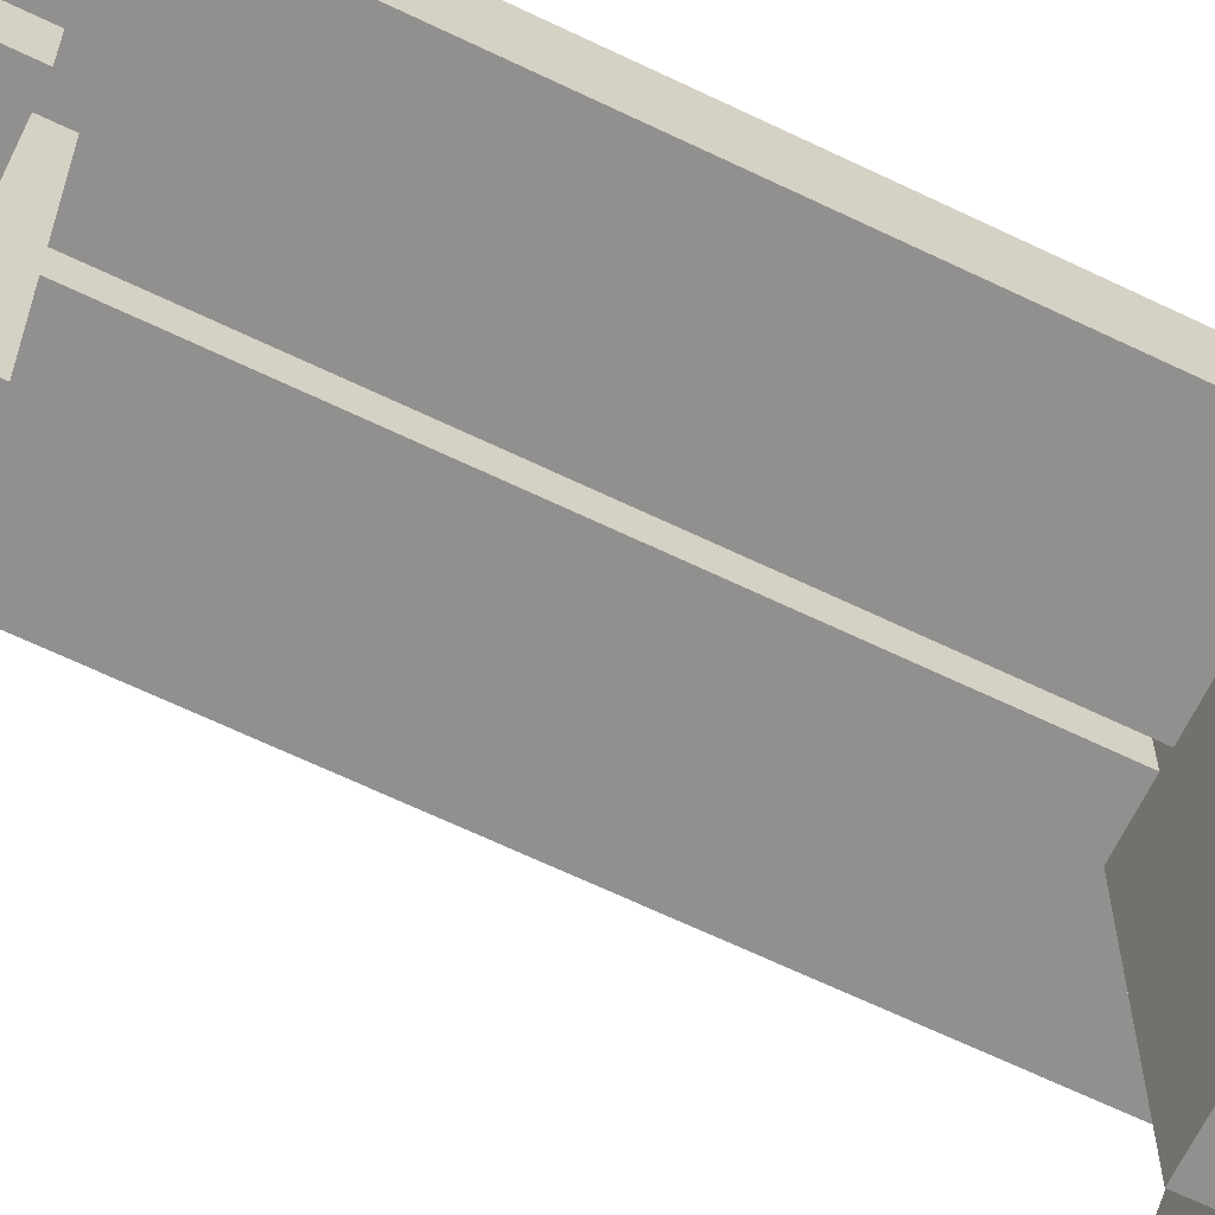
<metadata>
{"format":"obj","ext":"obj","renderer":"f3d","projection":"perspective","resolution":1024,"background":"white","views":[{"elev":-65.7,"azim":-115.8,"up":"+Y"}]}
</metadata>
<code>
o mesh2.002_mesh2-geometry
o mesh1.002_mesh1-geometry
v 0.1468 0.1583 -0.4457
v 0.1463 0.09081 -0.4461
v 0.1463 0.1583 -0.4461
v 0.1468 0.09081 -0.4457
v 0.1458 0.09081 -0.4464
v 0.006112 0.1583 -0.4471
v 0.1472 0.09081 -0.4452
v 0.006112 0.09081 -0.4471
v 0.1458 0.1583 -0.4464
v 0.1472 0.1583 -0.4452
v 0.1453 0.09081 -0.4467
v 0.1475 0.1583 -0.4447
v 0.1453 0.1583 -0.4467
v 0.1475 0.09081 -0.4447
v 0.1447 0.09081 -0.4469
v 0.1478 0.1583 -0.4442
v 0.1447 0.1583 -0.4469
v 0.1478 0.09081 -0.4442
v 0.1441 0.09081 -0.447
v 0.148 0.1583 -0.4436
v 0.1441 0.1583 -0.447
v 0.148 0.09081 -0.4436
v 0.1435 0.09081 -0.4471
v 0.1481 0.1583 -0.443
v 0.1435 0.1583 -0.4471
v 0.1481 0.09081 -0.443
v 0.1481 0.1583 -0.4424
v 0.1481 0.09081 -0.4424
v 0.006112 0.1583 -0.3353
v 0.03405 0.09081 -0.3353
v 0.03405 0.1583 -0.3353
v 0.1481 0.09081 0.4424
v 0.006112 0.09081 -0.3353
v 0.03405 0.09081 -0.2441
v 0.03405 0.1583 -0.2441
v 0.1481 0.1583 0.4424
v 0.03405 0.09081 0.3353
v 0.03405 0.09081 0.2445
v 0.006112 0.1583 0.2445
v 0.03405 0.1583 0.3353
v 0.1481 0.09081 0.443
v 0.006112 0.09081 0.3353
v 0.006112 0.09081 -0.2441
v 0.03405 0.1583 0.2445
v 0.006112 0.1583 -0.2441
v 0.006112 0.1583 0.3353
v 0.1481 0.1583 0.443
v 0.006112 0.09081 0.2445
v 0.148 0.09081 0.4436
v 0.148 0.1583 0.4436
v 0.006112 0.1583 0.4471
v 0.1478 0.09081 0.4442
v 0.1478 0.1583 0.4442
v 0.006112 0.09081 0.4471
v 0.1441 0.1583 0.447
v 0.1475 0.09081 0.4447
v 0.1475 0.1583 0.4447
v 0.1435 0.09081 0.4471
v 0.1435 0.1583 0.4471
v 0.1447 0.1583 0.4469
v 0.1472 0.09081 0.4452
v 0.1472 0.1583 0.4452
v 0.1441 0.09081 0.447
v 0.1447 0.09081 0.4469
v 0.1453 0.1583 0.4467
v 0.1468 0.09081 0.4457
v 0.1468 0.1583 0.4457
v 0.1453 0.09081 0.4467
v 0.1458 0.1583 0.4464
v 0.1463 0.09081 0.4461
v 0.1463 0.1583 0.4461
v 0.1458 0.09081 0.4464
f 6 1 3
f 3 1 6
f 4 8 2
f 2 8 4
f 2 8 5
f 5 8 2
f 6 10 1
f 1 10 6
f 6 3 9
f 9 3 6
f 7 8 4
f 4 8 7
f 5 8 11
f 11 8 5
f 6 12 10
f 10 12 6
f 6 9 13
f 13 9 6
f 14 8 7
f 7 8 14
f 11 8 15
f 15 8 11
f 6 16 12
f 12 16 6
f 6 13 17
f 17 13 6
f 18 8 14
f 14 8 18
f 15 8 19
f 19 8 15
f 6 20 16
f 16 20 6
f 6 17 21
f 21 17 6
f 22 8 18
f 18 8 22
f 19 8 23
f 23 8 19
f 6 24 20
f 20 24 6
f 6 21 25
f 25 21 6
f 26 8 22
f 22 8 26
f 8 25 23
f 23 25 8
f 6 27 24
f 24 27 6
f 25 8 6
f 6 8 25
f 28 8 26
f 26 8 28
f 29 27 6
f 6 27 29
f 8 29 6
f 6 29 8
f 30 8 28
f 28 8 30
f 31 27 29
f 29 27 31
f 27 32 28
f 28 32 27
f 29 8 33
f 33 8 29
f 8 30 33
f 33 30 8
f 28 34 30
f 30 34 28
f 35 27 31
f 31 27 35
f 29 30 31
f 31 30 29
f 32 27 36
f 36 27 32
f 32 37 28
f 28 37 32
f 30 29 33
f 33 29 30
f 28 38 34
f 34 38 28
f 35 30 34
f 34 30 35
f 39 27 35
f 35 27 39
f 30 35 31
f 31 35 30
f 27 40 36
f 36 40 27
f 32 42 37
f 37 42 32
f 28 37 38
f 38 37 28
f 34 38 43
f 43 38 34
f 43 35 34
f 34 35 43
f 44 27 39
f 39 27 44
f 45 39 35
f 35 39 45
f 40 27 44
f 44 27 40
f 46 36 40
f 40 36 46
f 41 42 32
f 32 42 41
f 42 40 37
f 37 40 42
f 40 38 37
f 37 38 40
f 43 38 48
f 48 38 43
f 35 43 45
f 45 43 35
f 39 38 44
f 44 38 39
f 43 39 45
f 45 39 43
f 38 40 44
f 44 40 38
f 46 47 36
f 36 47 46
f 40 42 46
f 46 42 40
f 49 42 41
f 41 42 49
f 38 39 48
f 48 39 38
f 39 43 48
f 48 43 39
f 46 50 47
f 47 50 46
f 42 51 46
f 46 51 42
f 52 42 49
f 49 42 52
f 46 53 50
f 50 53 46
f 51 42 54
f 54 42 51
f 51 55 46
f 46 55 51
f 56 42 52
f 52 42 56
f 46 57 53
f 53 57 46
f 42 58 54
f 54 58 42
f 58 51 54
f 54 51 58
f 55 51 59
f 59 51 55
f 46 55 60
f 60 55 46
f 61 42 56
f 56 42 61
f 46 62 57
f 57 62 46
f 58 42 63
f 63 42 58
f 51 58 59
f 59 58 51
f 46 60 65
f 65 60 46
f 66 42 61
f 61 42 66
f 46 67 62
f 62 67 46
f 63 42 64
f 64 42 63
f 46 65 69
f 69 65 46
f 70 42 66
f 66 42 70
f 46 71 67
f 67 71 46
f 64 42 68
f 68 42 64
f 46 69 71
f 71 69 46
f 72 42 70
f 70 42 72
f 68 42 72
f 72 42 68
f 1 2 3
f 2 1 4
f 3 2 1
f 4 1 2
f 5 3 2
f 2 3 5
f 1 7 4
f 4 7 1
f 3 5 9
f 9 5 3
f 7 1 10
f 10 1 7
f 11 9 5
f 5 9 11
f 10 14 7
f 7 14 10
f 9 11 13
f 13 11 9
f 14 10 12
f 12 10 14
f 15 13 11
f 11 13 15
f 18 12 16
f 16 12 18
f 12 18 14
f 14 18 12
f 13 15 17
f 17 15 13
f 19 17 15
f 15 17 19
f 22 16 20
f 20 16 22
f 16 22 18
f 18 22 16
f 17 19 21
f 21 19 17
f 23 21 19
f 19 21 23
f 26 20 24
f 24 20 26
f 20 26 22
f 22 26 20
f 21 23 25
f 25 23 21
f 28 24 27
f 27 24 28
f 24 28 26
f 26 28 24
f 36 41 32
f 32 41 36
f 41 36 47
f 47 36 41
f 47 49 41
f 41 49 47
f 49 47 50
f 50 47 49
f 50 52 49
f 49 52 50
f 52 50 53
f 53 50 52
f 53 56 52
f 52 56 53
f 56 53 57
f 57 53 56
f 59 63 55
f 55 63 59
f 55 64 60
f 60 64 55
f 57 61 56
f 56 61 57
f 61 57 62
f 62 57 61
f 63 59 58
f 58 59 63
f 64 55 63
f 63 55 64
f 68 60 64
f 64 60 68
f 60 68 65
f 65 68 60
f 62 66 61
f 61 66 62
f 66 62 67
f 67 62 66
f 72 65 68
f 68 65 72
f 65 72 69
f 69 72 65
f 66 71 70
f 70 71 66
f 71 66 67
f 67 66 71
f 70 69 72
f 72 69 70
f 69 70 71
f 71 70 69
o mesh4.002_mesh4-geometry
o mesh3.002_mesh3-geometry
v -0.03347 0.1583 -0.3046
v 0.03405 0.09081 -0.3046
v 0.03405 0.1583 -0.3046
v -0.03347 0.09081 -0.3046
v 0.03405 0.1583 -0.3349
v 0.03405 0.09081 -0.2744
v -0.03347 0.1583 -0.2744
v -0.0521 -0.05355 -0.3046
v -0.03347 0.09081 -0.3349
v 0.03405 0.09081 -0.3349
v 0.03405 0.1583 -0.2744
v 0.05268 0.09081 -0.3046
v -0.03347 0.1583 -0.3349
v 0.05268 -0.05355 -0.3046
v -0.0521 0.09081 -0.3046
v -0.03347 0.09081 -0.2744
v 0.05268 0.09081 -0.3349
v -0.0521 -0.1583 -0.3349
v -0.0521 -0.05355 -0.2744
v 0.03405 0.09081 -0.2441
v 0.05268 0.09081 -0.2744
v -0.03347 0.1583 -0.2441
v 0.05268 -0.1583 -0.3046
v -0.0521 0.09081 -0.2744
v -0.0521 0.09081 -0.3349
v 0.03405 0.1583 -0.2441
v 0.05268 -0.05355 -0.2744
v -0.05239 -0.05355 -0.2744
v -0.0521 -0.1583 -0.3046
v 0.05297 -0.05355 -0.3046
v -0.0521 0.09081 -0.2441
v -0.03347 0.09081 -0.2441
v 0.05268 -0.1583 -0.3349
v 0.05268 0.09081 -0.2441
v -0.0521 -0.1583 -0.2744
v -0.05239 -0.05355 -0.3046
v -0.1583 -0.1583 -0.3046
v 0.1583 -0.1583 -0.3046
v 0.1583 -0.1187 -0.3046
v 0.05268 -0.1583 -0.2441
v 0.05297 -0.05355 -0.2744
v 0.05268 -0.1583 -0.2744
v -0.1583 -0.1187 -0.2744
v -0.1583 -0.1583 -0.2744
v -0.0521 -0.1583 -0.2441
v -0.1583 -0.1187 -0.3046
v 0.1583 -0.1583 -0.2744
v 0.1583 -0.1187 -0.2744
f 73 74 75
f 76 74 73
f 75 74 73
f 73 74 76
f 74 77 75
f 75 77 74
f 75 78 74
f 74 78 75
f 79 75 73
f 73 75 79
f 77 73 75
f 75 73 77
f 80 74 76
f 76 74 80
f 73 81 76
f 76 81 73
f 76 79 73
f 73 79 76
f 77 74 82
f 82 74 77
f 78 75 83
f 83 75 78
f 78 84 74
f 74 84 78
f 75 79 83
f 83 79 75
f 73 77 85
f 85 77 73
f 86 74 80
f 80 74 86
f 80 76 87
f 87 76 80
f 81 73 85
f 85 73 81
f 81 87 76
f 76 87 81
f 79 76 88
f 88 76 79
f 74 89 82
f 82 89 74
f 82 90 77
f 77 90 82
f 78 91 83
f 83 91 78
f 83 92 78
f 78 92 83
f 84 78 93
f 93 78 84
f 74 86 84
f 84 86 74
f 89 74 84
f 84 74 89
f 79 83 88
f 88 83 79
f 94 83 79
f 79 83 94
f 85 77 81
f 81 77 85
f 91 86 80
f 80 86 91
f 80 95 86
f 86 95 80
f 96 76 87
f 87 76 96
f 80 96 87
f 87 96 80
f 97 80 87
f 87 80 97
f 87 81 97
f 97 81 87
f 76 96 88
f 88 96 76
f 88 94 79
f 79 94 88
f 89 90 82
f 82 90 89
f 77 90 81
f 81 90 77
f 93 91 78
f 78 91 93
f 83 91 88
f 88 91 83
f 92 83 98
f 98 83 92
f 92 93 78
f 78 93 92
f 99 84 93
f 93 84 99
f 84 99 86
f 86 99 84
f 86 89 84
f 84 89 86
f 83 94 98
f 98 94 83
f 86 91 99
f 99 91 86
f 96 80 91
f 91 80 96
f 80 100 91
f 91 100 80
f 95 80 101
f 101 80 95
f 102 95 86
f 86 95 102
f 95 89 86
f 86 89 95
f 90 80 97
f 97 80 90
f 81 90 97
f 97 90 81
f 88 91 96
f 96 91 88
f 103 88 96
f 96 88 103
f 94 88 104
f 104 88 94
f 90 89 105
f 105 89 90
f 91 93 99
f 99 93 91
f 94 92 98
f 98 92 94
f 93 92 106
f 106 92 93
f 106 99 93
f 93 99 106
f 99 102 86
f 86 102 99
f 99 107 91
f 91 107 99
f 91 103 96
f 96 103 91
f 100 80 108
f 108 80 100
f 100 107 91
f 91 107 100
f 109 80 101
f 101 80 109
f 80 90 101
f 101 90 80
f 110 101 95
f 95 101 110
f 90 95 101
f 101 95 90
f 111 95 102
f 102 95 111
f 89 95 105
f 105 95 89
f 88 103 104
f 104 103 88
f 104 92 94
f 94 92 104
f 95 90 105
f 105 90 95
f 92 112 106
f 106 112 92
f 112 99 106
f 106 99 112
f 102 99 113
f 113 99 102
f 107 99 114
f 114 99 107
f 107 103 91
f 91 103 107
f 80 109 108
f 108 109 80
f 108 115 100
f 100 115 108
f 107 100 116
f 116 100 107
f 110 109 101
f 101 109 110
f 95 111 110
f 110 111 95
f 113 111 102
f 102 111 113
f 117 104 103
f 103 104 117
f 117 92 104
f 104 92 117
f 112 92 117
f 117 92 112
f 99 112 114
f 114 112 99
f 114 113 99
f 99 113 114
f 107 109 114
f 114 109 107
f 112 107 114
f 114 107 112
f 103 107 117
f 117 107 103
f 108 109 118
f 118 109 108
f 115 108 118
f 118 108 115
f 116 100 115
f 115 100 116
f 109 107 116
f 116 107 109
f 119 109 110
f 110 109 119
f 111 119 110
f 110 119 111
f 111 113 120
f 120 113 111
f 107 112 117
f 117 112 107
f 114 120 113
f 113 120 114
f 114 109 119
f 119 109 114
f 109 115 118
f 118 115 109
f 115 109 116
f 116 109 115
f 119 111 120
f 120 111 119
f 120 114 119
f 119 114 120
o mesh4.001_mesh4-geometry
o mesh3.001_mesh3-geometry
v -0.03347 0.1583 0.2748
v 0.03405 0.09081 0.2748
v 0.03405 0.1583 0.2748
v -0.03347 0.09081 0.2748
v 0.03405 0.1583 0.2445
v 0.03405 0.09081 0.305
v -0.03347 0.1583 0.305
v -0.0521 -0.05355 0.2748
v -0.03347 0.09081 0.2445
v 0.03405 0.09081 0.2445
v 0.03405 0.1583 0.305
v 0.05268 0.09081 0.2748
v -0.03347 0.1583 0.2445
v 0.05268 -0.05355 0.2748
v -0.0521 0.09081 0.2748
v -0.03347 0.09081 0.305
v 0.05268 0.09081 0.2445
v -0.0521 -0.1583 0.2445
v -0.0521 -0.05355 0.305
v 0.03405 0.09081 0.3353
v 0.05268 0.09081 0.305
v -0.03347 0.1583 0.3353
v 0.05268 -0.1583 0.2748
v -0.0521 0.09081 0.305
v -0.0521 0.09081 0.2445
v 0.03405 0.1583 0.3353
v 0.05268 -0.05355 0.305
v -0.05239 -0.05355 0.305
v -0.0521 -0.1583 0.2748
v 0.05297 -0.05355 0.2748
v -0.0521 0.09081 0.3353
v -0.03347 0.09081 0.3353
v 0.05268 -0.1583 0.2445
v 0.05268 0.09081 0.3353
v -0.0521 -0.1583 0.305
v -0.05239 -0.05355 0.2748
v -0.1583 -0.1583 0.2748
v 0.1583 -0.1583 0.2748
v 0.1583 -0.1187 0.2748
v 0.05268 -0.1583 0.3353
v 0.05297 -0.05355 0.305
v 0.05268 -0.1583 0.305
v -0.1583 -0.1187 0.305
v -0.1583 -0.1583 0.305
v -0.0521 -0.1583 0.3353
v -0.1583 -0.1187 0.2748
v 0.1583 -0.1583 0.305
v 0.1583 -0.1187 0.305
f 121 122 123
f 124 122 121
f 123 122 121
f 121 122 124
f 122 125 123
f 123 125 122
f 123 126 122
f 122 126 123
f 127 123 121
f 121 123 127
f 125 121 123
f 123 121 125
f 128 122 124
f 124 122 128
f 121 129 124
f 124 129 121
f 124 127 121
f 121 127 124
f 125 122 130
f 130 122 125
f 126 123 131
f 131 123 126
f 126 132 122
f 122 132 126
f 123 127 131
f 131 127 123
f 121 125 133
f 133 125 121
f 134 122 128
f 128 122 134
f 128 124 135
f 135 124 128
f 129 121 133
f 133 121 129
f 129 135 124
f 124 135 129
f 127 124 136
f 136 124 127
f 122 137 130
f 130 137 122
f 130 138 125
f 125 138 130
f 126 139 131
f 131 139 126
f 131 140 126
f 126 140 131
f 132 126 141
f 141 126 132
f 122 134 132
f 132 134 122
f 137 122 132
f 132 122 137
f 127 131 136
f 136 131 127
f 142 131 127
f 127 131 142
f 133 125 129
f 129 125 133
f 139 134 128
f 128 134 139
f 128 143 134
f 134 143 128
f 144 124 135
f 135 124 144
f 128 144 135
f 135 144 128
f 145 128 135
f 135 128 145
f 135 129 145
f 145 129 135
f 124 144 136
f 136 144 124
f 136 142 127
f 127 142 136
f 137 138 130
f 130 138 137
f 125 138 129
f 129 138 125
f 141 139 126
f 126 139 141
f 131 139 136
f 136 139 131
f 140 131 146
f 146 131 140
f 140 141 126
f 126 141 140
f 147 132 141
f 141 132 147
f 132 147 134
f 134 147 132
f 134 137 132
f 132 137 134
f 131 142 146
f 146 142 131
f 134 139 147
f 147 139 134
f 144 128 139
f 139 128 144
f 128 148 139
f 139 148 128
f 143 128 149
f 149 128 143
f 150 143 134
f 134 143 150
f 143 137 134
f 134 137 143
f 138 128 145
f 145 128 138
f 129 138 145
f 145 138 129
f 136 139 144
f 144 139 136
f 151 136 144
f 144 136 151
f 142 136 152
f 152 136 142
f 138 137 153
f 153 137 138
f 139 141 147
f 147 141 139
f 142 140 146
f 146 140 142
f 141 140 154
f 154 140 141
f 154 147 141
f 141 147 154
f 147 150 134
f 134 150 147
f 147 155 139
f 139 155 147
f 139 151 144
f 144 151 139
f 148 128 156
f 156 128 148
f 148 155 139
f 139 155 148
f 157 128 149
f 149 128 157
f 128 138 149
f 149 138 128
f 158 149 143
f 143 149 158
f 138 143 149
f 149 143 138
f 159 143 150
f 150 143 159
f 137 143 153
f 153 143 137
f 136 151 152
f 152 151 136
f 152 140 142
f 142 140 152
f 143 138 153
f 153 138 143
f 140 160 154
f 154 160 140
f 160 147 154
f 154 147 160
f 150 147 161
f 161 147 150
f 155 147 162
f 162 147 155
f 155 151 139
f 139 151 155
f 128 157 156
f 156 157 128
f 156 163 148
f 148 163 156
f 155 148 164
f 164 148 155
f 158 157 149
f 149 157 158
f 143 159 158
f 158 159 143
f 161 159 150
f 150 159 161
f 165 152 151
f 151 152 165
f 165 140 152
f 152 140 165
f 160 140 165
f 165 140 160
f 147 160 162
f 162 160 147
f 162 161 147
f 147 161 162
f 155 157 162
f 162 157 155
f 160 155 162
f 162 155 160
f 151 155 165
f 165 155 151
f 156 157 166
f 166 157 156
f 163 156 166
f 166 156 163
f 164 148 163
f 163 148 164
f 157 155 164
f 164 155 157
f 167 157 158
f 158 157 167
f 159 167 158
f 158 167 159
f 159 161 168
f 168 161 159
f 155 160 165
f 165 160 155
f 162 168 161
f 161 168 162
f 162 157 167
f 167 157 162
f 157 163 166
f 166 163 157
f 163 157 164
f 164 157 163
f 167 159 168
f 168 159 167
f 168 162 167
f 167 162 168
o mesh2.001_mesh2-geometry
o mesh1.001_mesh1-geometry
v -0.1462 0.09081 -0.4457
v -0.1457 0.1583 -0.4461
v -0.1457 0.09081 -0.4461
v -0.1462 0.1583 -0.4457
v -0.1452 0.1583 -0.4464
v -0.005531 0.09081 -0.4471
v -0.1466 0.1583 -0.4452
v -0.005531 0.1583 -0.4471
v -0.1452 0.09081 -0.4464
v -0.1466 0.09081 -0.4452
v -0.1447 0.1583 -0.4467
v -0.1469 0.09081 -0.4447
v -0.1447 0.09081 -0.4467
v -0.1469 0.1583 -0.4447
v -0.1441 0.1583 -0.4469
v -0.1472 0.09081 -0.4442
v -0.1441 0.09081 -0.4469
v -0.1472 0.1583 -0.4442
v -0.1435 0.1583 -0.447
v -0.1474 0.09081 -0.4436
v -0.1435 0.09081 -0.447
v -0.1474 0.1583 -0.4436
v -0.1429 0.1583 -0.4471
v -0.1475 0.09081 -0.443
v -0.1429 0.09081 -0.4471
v -0.1475 0.1583 -0.443
v -0.1476 0.09081 -0.4424
v -0.1476 0.1583 -0.4424
v -0.005531 0.09081 -0.3353
v -0.03347 0.1583 -0.3353
v -0.03347 0.09081 -0.3353
v -0.1476 0.1583 0.4424
v -0.005531 0.1583 -0.3353
v -0.03347 0.1583 -0.2441
v -0.03347 0.09081 -0.2441
v -0.1476 0.09081 0.4424
v -0.03347 0.1583 0.3353
v -0.03347 0.1583 0.2445
v -0.005531 0.09081 0.2445
v -0.03347 0.09081 0.3353
v -0.1475 0.1583 0.443
v -0.005531 0.1583 0.3353
v -0.005531 0.1583 -0.2441
v -0.03347 0.09081 0.2445
v -0.005531 0.09081 -0.2441
v -0.005531 0.09081 0.3353
v -0.1475 0.09081 0.443
v -0.005531 0.1583 0.2445
v -0.1474 0.1583 0.4436
v -0.1474 0.09081 0.4436
v -0.005531 0.09081 0.4471
v -0.1472 0.1583 0.4442
v -0.1472 0.09081 0.4442
v -0.005531 0.1583 0.4471
v -0.1435 0.09081 0.447
v -0.1469 0.1583 0.4447
v -0.1469 0.09081 0.4447
v -0.1429 0.1583 0.4471
v -0.1429 0.09081 0.4471
v -0.1441 0.09081 0.4469
v -0.1466 0.1583 0.4452
v -0.1466 0.09081 0.4452
v -0.1435 0.1583 0.447
v -0.1441 0.1583 0.4469
v -0.1447 0.09081 0.4467
v -0.1462 0.1583 0.4457
v -0.1462 0.09081 0.4457
v -0.1447 0.1583 0.4467
v -0.1452 0.09081 0.4464
v -0.1457 0.1583 0.4461
v -0.1457 0.09081 0.4461
v -0.1452 0.1583 0.4464
f 174 169 171
f 171 169 174
f 172 176 170
f 170 176 172
f 170 176 173
f 173 176 170
f 174 178 169
f 169 178 174
f 174 171 177
f 177 171 174
f 175 176 172
f 172 176 175
f 173 176 179
f 179 176 173
f 174 180 178
f 178 180 174
f 174 177 181
f 181 177 174
f 182 176 175
f 175 176 182
f 179 176 183
f 183 176 179
f 174 184 180
f 180 184 174
f 174 181 185
f 185 181 174
f 186 176 182
f 182 176 186
f 183 176 187
f 187 176 183
f 174 188 184
f 184 188 174
f 174 185 189
f 189 185 174
f 190 176 186
f 186 176 190
f 187 176 191
f 191 176 187
f 174 192 188
f 188 192 174
f 174 189 193
f 193 189 174
f 194 176 190
f 190 176 194
f 176 193 191
f 191 193 176
f 174 195 192
f 192 195 174
f 193 176 174
f 174 176 193
f 196 176 194
f 194 176 196
f 197 195 174
f 174 195 197
f 176 197 174
f 174 197 176
f 198 176 196
f 196 176 198
f 199 195 197
f 197 195 199
f 195 200 196
f 196 200 195
f 197 176 201
f 201 176 197
f 176 198 201
f 201 198 176
f 196 202 198
f 198 202 196
f 203 195 199
f 199 195 203
f 197 198 199
f 199 198 197
f 200 195 204
f 204 195 200
f 200 205 196
f 196 205 200
f 198 197 201
f 201 197 198
f 196 206 202
f 202 206 196
f 203 198 202
f 202 198 203
f 207 195 203
f 203 195 207
f 198 203 199
f 199 203 198
f 195 208 204
f 204 208 195
f 200 210 205
f 205 210 200
f 196 205 206
f 206 205 196
f 202 206 211
f 211 206 202
f 211 203 202
f 202 203 211
f 212 195 207
f 207 195 212
f 213 207 203
f 203 207 213
f 208 195 212
f 212 195 208
f 214 204 208
f 208 204 214
f 209 210 200
f 200 210 209
f 210 208 205
f 205 208 210
f 208 206 205
f 205 206 208
f 211 206 216
f 216 206 211
f 203 211 213
f 213 211 203
f 207 206 212
f 212 206 207
f 211 207 213
f 213 207 211
f 206 208 212
f 212 208 206
f 214 215 204
f 204 215 214
f 208 210 214
f 214 210 208
f 217 210 209
f 209 210 217
f 206 207 216
f 216 207 206
f 207 211 216
f 216 211 207
f 214 218 215
f 215 218 214
f 210 219 214
f 214 219 210
f 220 210 217
f 217 210 220
f 214 221 218
f 218 221 214
f 219 210 222
f 222 210 219
f 219 223 214
f 214 223 219
f 224 210 220
f 220 210 224
f 214 225 221
f 221 225 214
f 210 226 222
f 222 226 210
f 226 219 222
f 222 219 226
f 223 219 227
f 227 219 223
f 214 223 228
f 228 223 214
f 229 210 224
f 224 210 229
f 214 230 225
f 225 230 214
f 226 210 231
f 231 210 226
f 219 226 227
f 227 226 219
f 214 228 233
f 233 228 214
f 234 210 229
f 229 210 234
f 214 235 230
f 230 235 214
f 231 210 232
f 232 210 231
f 214 233 237
f 237 233 214
f 238 210 234
f 234 210 238
f 214 239 235
f 235 239 214
f 232 210 236
f 236 210 232
f 214 237 239
f 239 237 214
f 240 210 238
f 238 210 240
f 236 210 240
f 240 210 236
f 169 170 171
f 170 169 172
f 171 170 169
f 172 169 170
f 173 171 170
f 170 171 173
f 169 175 172
f 172 175 169
f 171 173 177
f 177 173 171
f 175 169 178
f 178 169 175
f 179 177 173
f 173 177 179
f 178 182 175
f 175 182 178
f 177 179 181
f 181 179 177
f 182 178 180
f 180 178 182
f 183 181 179
f 179 181 183
f 186 180 184
f 184 180 186
f 180 186 182
f 182 186 180
f 181 183 185
f 185 183 181
f 187 185 183
f 183 185 187
f 190 184 188
f 188 184 190
f 184 190 186
f 186 190 184
f 185 187 189
f 189 187 185
f 191 189 187
f 187 189 191
f 194 188 192
f 192 188 194
f 188 194 190
f 190 194 188
f 189 191 193
f 193 191 189
f 196 192 195
f 195 192 196
f 192 196 194
f 194 196 192
f 204 209 200
f 200 209 204
f 209 204 215
f 215 204 209
f 215 217 209
f 209 217 215
f 217 215 218
f 218 215 217
f 218 220 217
f 217 220 218
f 220 218 221
f 221 218 220
f 221 224 220
f 220 224 221
f 224 221 225
f 225 221 224
f 227 231 223
f 223 231 227
f 223 232 228
f 228 232 223
f 225 229 224
f 224 229 225
f 229 225 230
f 230 225 229
f 231 227 226
f 226 227 231
f 232 223 231
f 231 223 232
f 236 228 232
f 232 228 236
f 228 236 233
f 233 236 228
f 230 234 229
f 229 234 230
f 234 230 235
f 235 230 234
f 240 233 236
f 236 233 240
f 233 240 237
f 237 240 233
f 234 239 238
f 238 239 234
f 239 234 235
f 235 234 239
f 238 237 240
f 240 237 238
f 237 238 239
f 239 238 237

</code>
